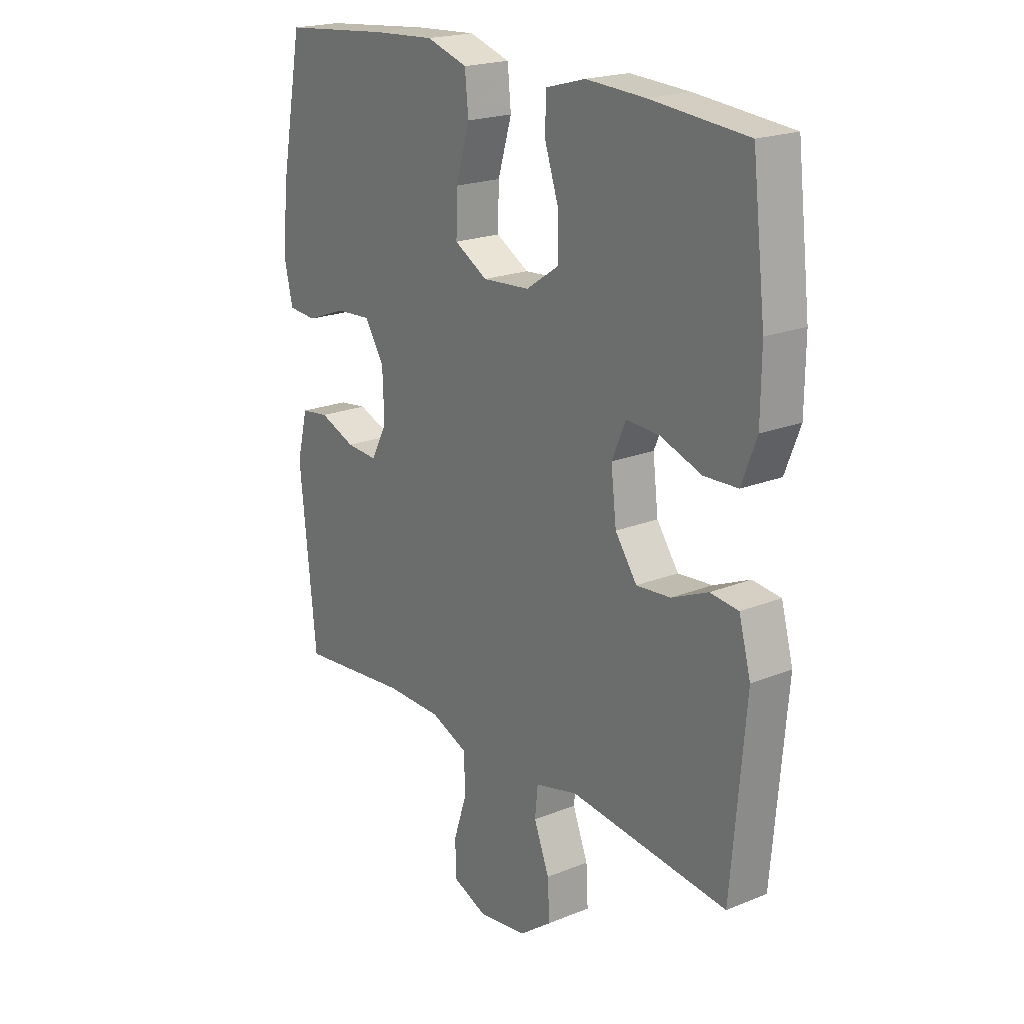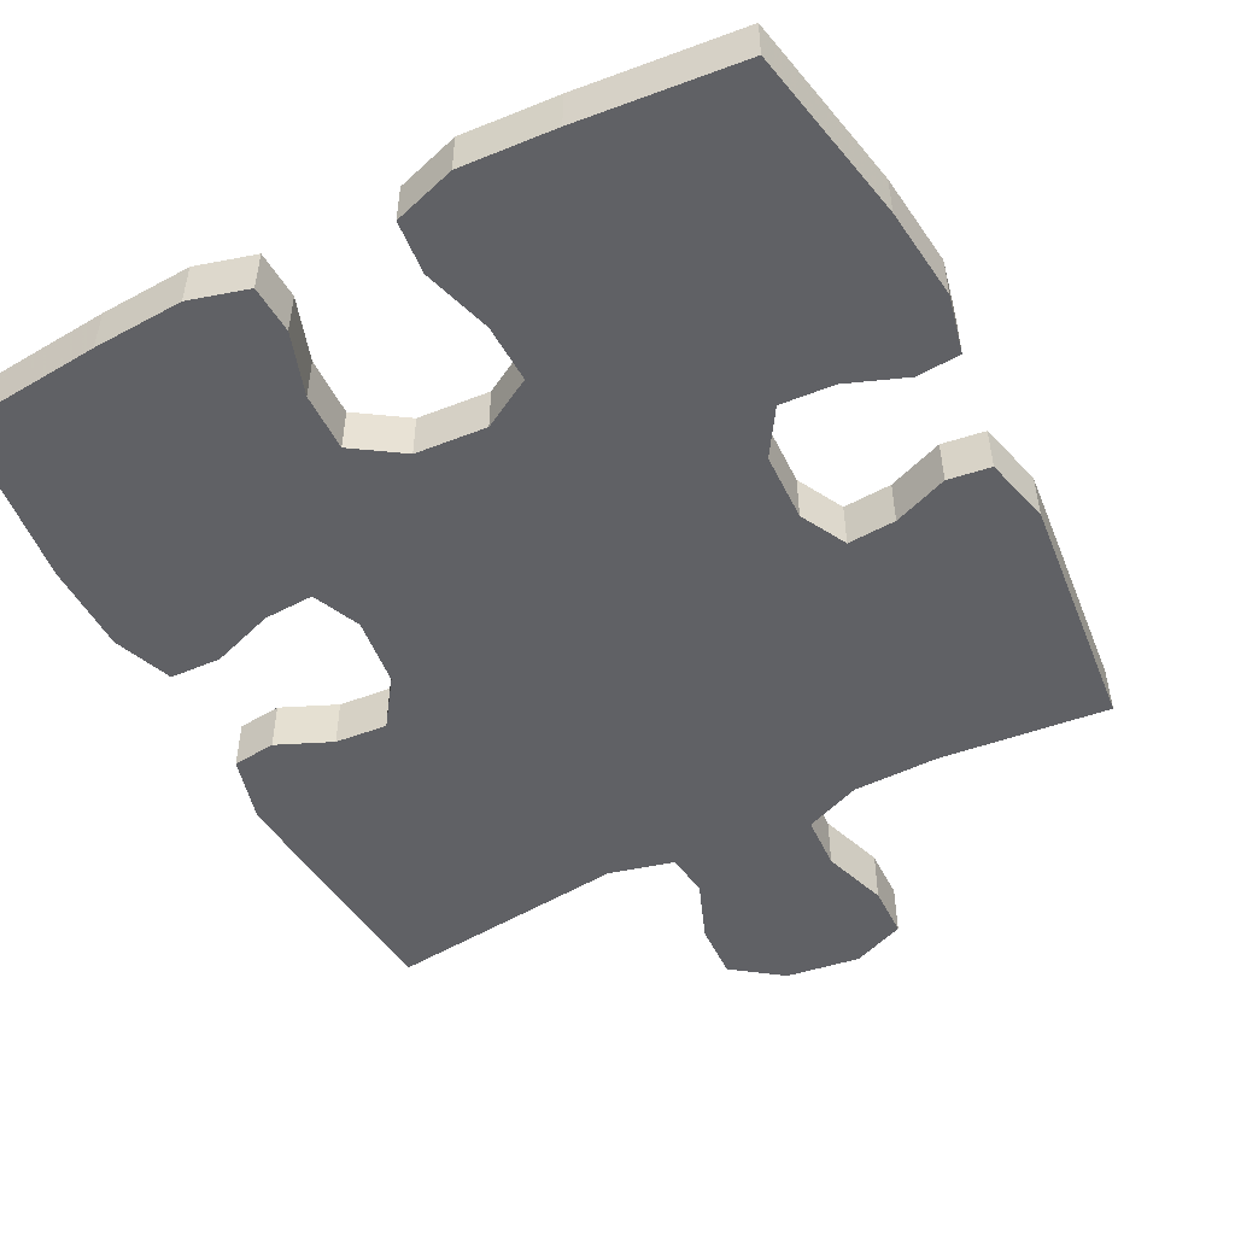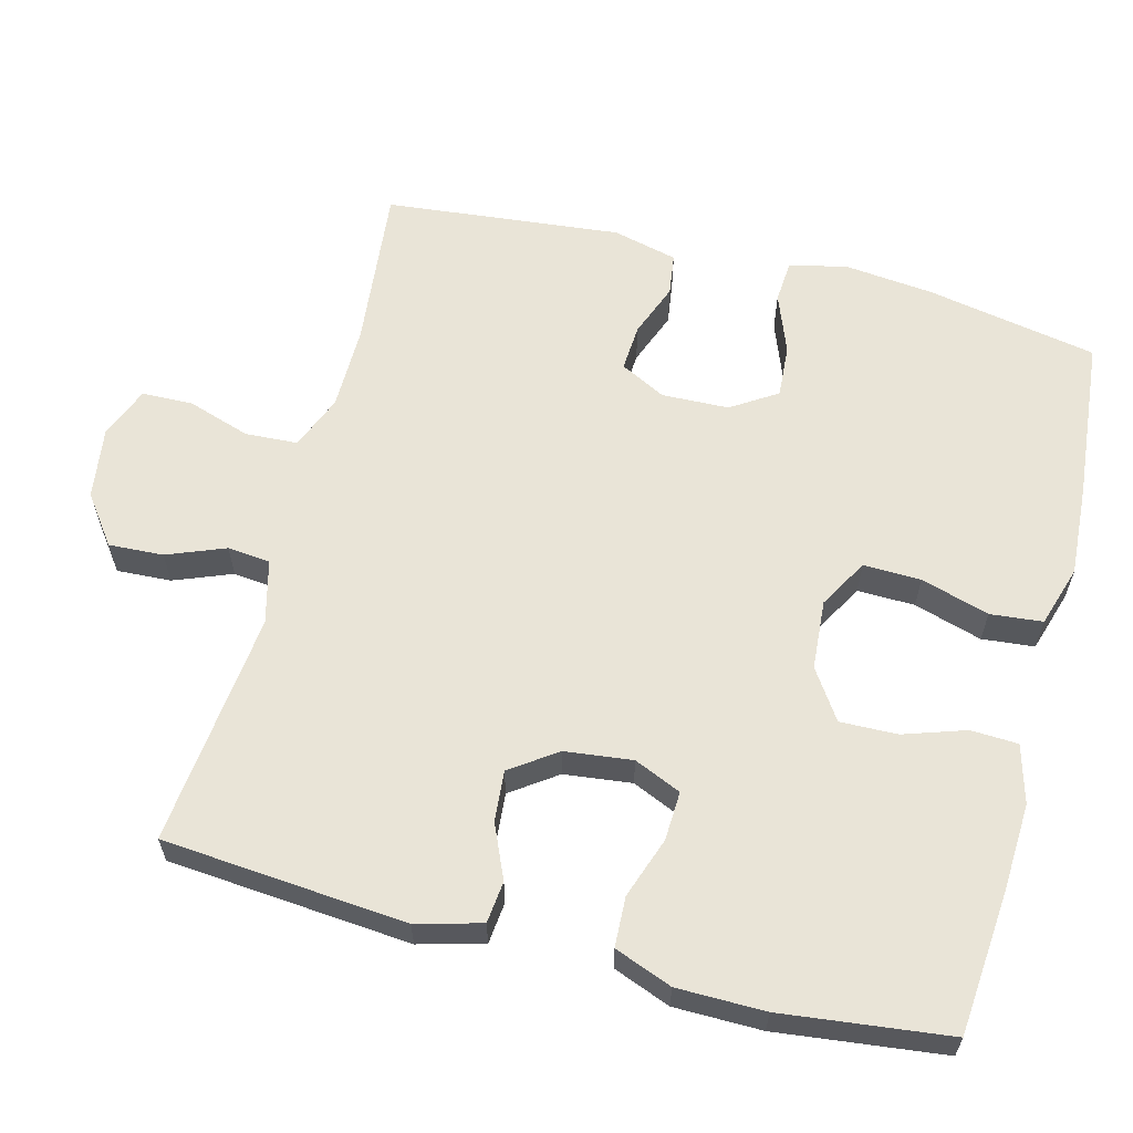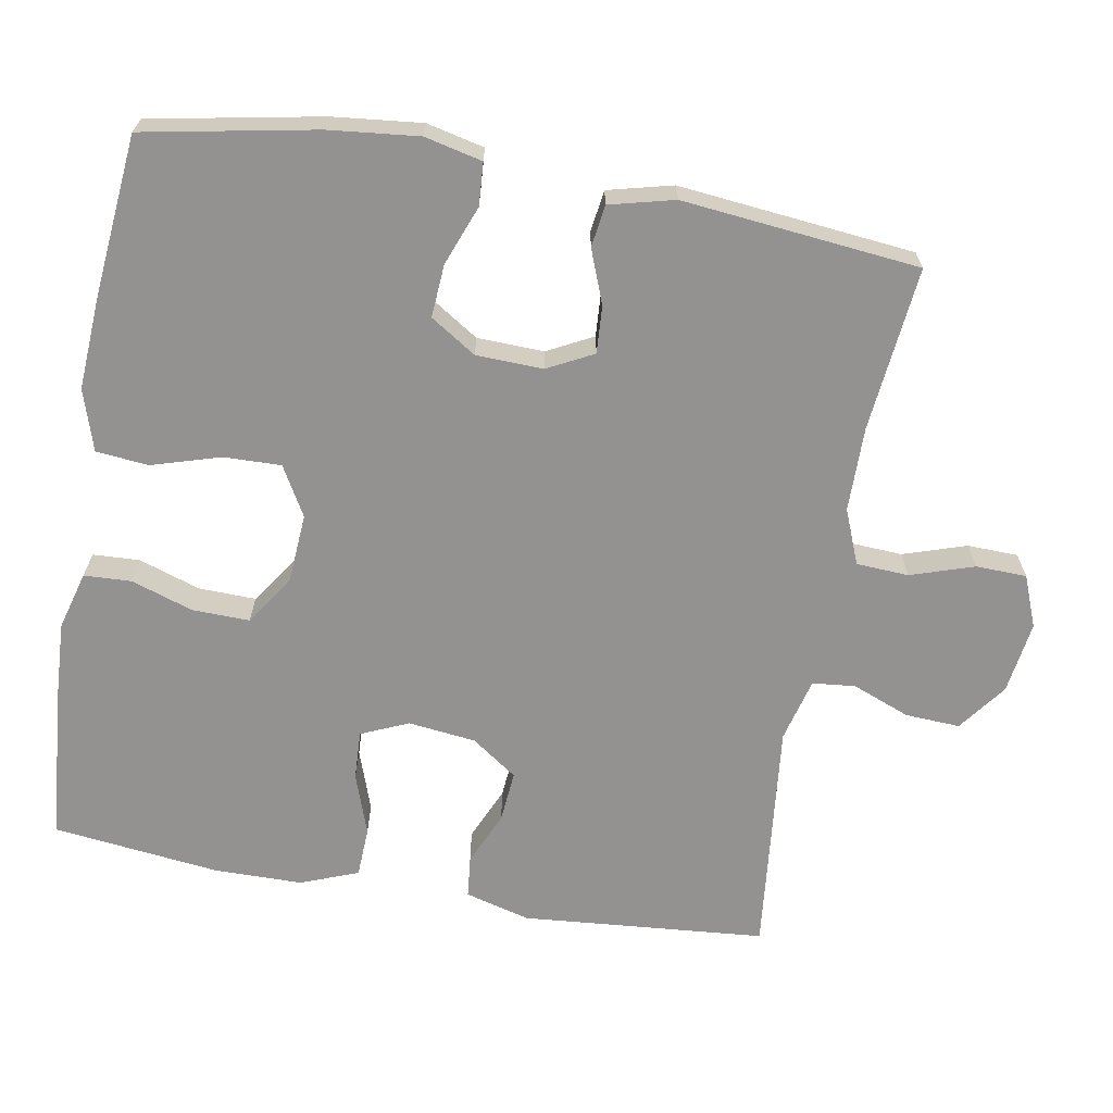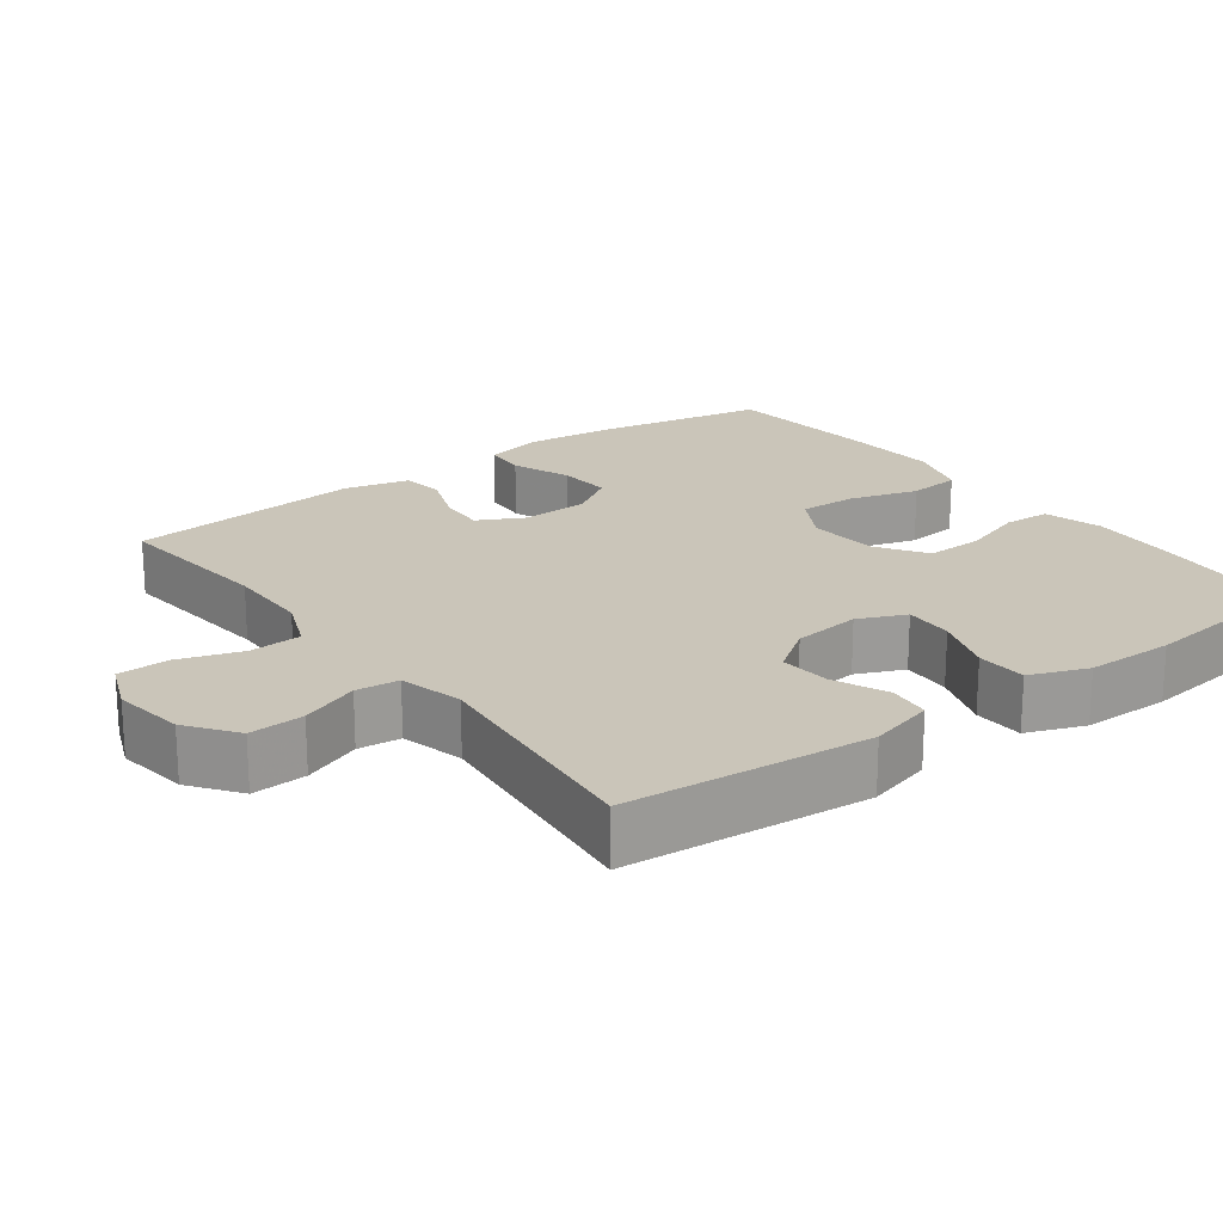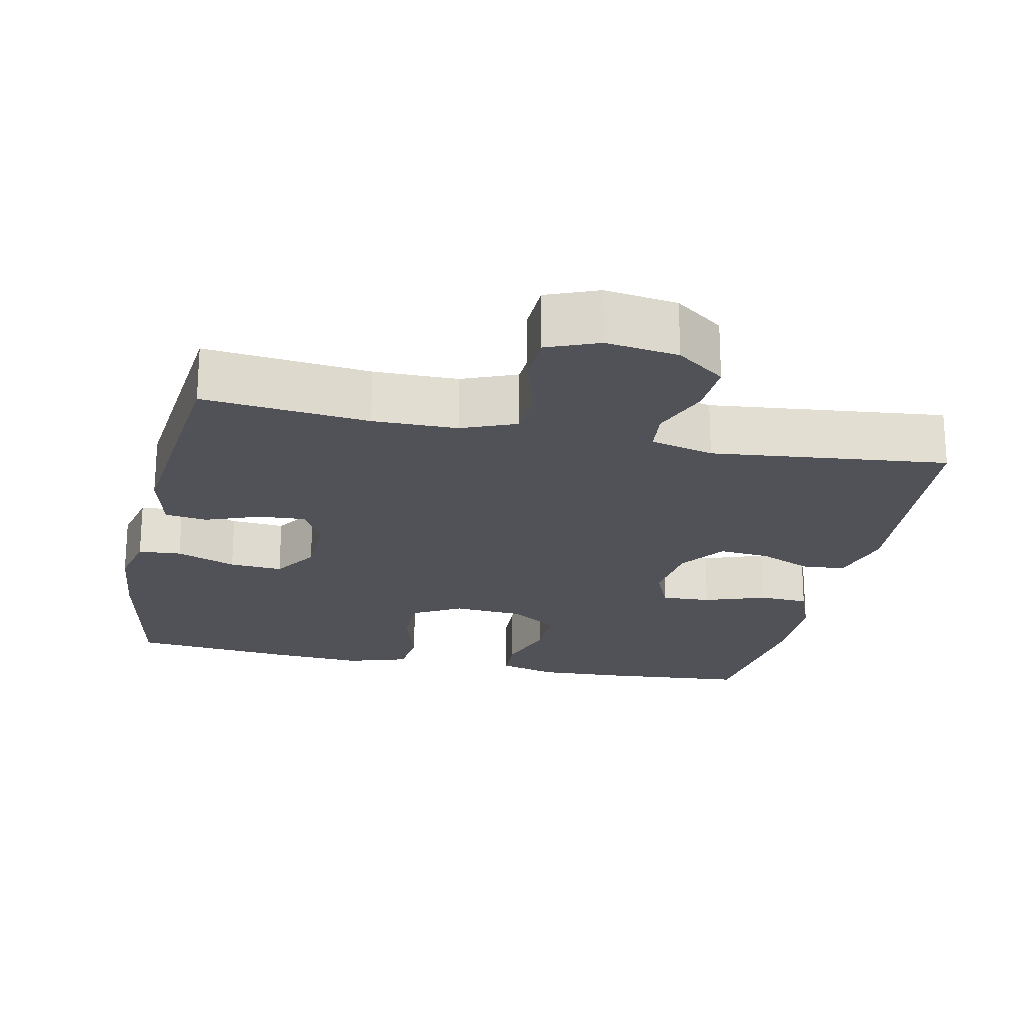
<metadata>
{"format":"obj","ext":"obj","renderer":"f3d","projection":"perspective","resolution":1024,"background":"white","views":[{"elev":20.6,"azim":-126.2,"up":"+Z"},{"elev":-50.4,"azim":27.5,"up":"+Y"},{"elev":61.0,"azim":-75.4,"up":"+Y"},{"elev":-66.5,"azim":80.0,"up":"+Y"},{"elev":20.6,"azim":-126.6,"up":"+Y"},{"elev":-21.5,"azim":168.0,"up":"+Y"}]}
</metadata>
<code>
v 0.5 0.07 -0.5
v 0.276 0.07 -0.477
v 0.162 0.07 -0.478
v 0.088 0.07 -0.508
v 0.084 0.07 -0.579
v 0.112 0.07 -0.665
v 0.11 0.07 -0.734
v 0.04 0.07 -0.762
v -0.058 0.07 -0.748
v -0.124 0.07 -0.699
v -0.12 0.07 -0.625
v -0.089 0.07 -0.546
v -0.095 0.07 -0.488
v -0.181 0.07 -0.466
v -0.5 0.07 -0.5
v -0.528 0.07 -0.169
v -0.504 0.07 -0.081
v -0.447 0.07 -0.075
v -0.374 0.07 -0.107
v -0.305 0.07 -0.113
v -0.261 0.07 -0.051
v -0.25 0.07 0.041
v -0.278 0.07 0.105
v -0.345 0.07 0.102
v -0.428 0.07 0.073
v -0.496 0.07 0.076
v -0.526 0.07 0.154
v -0.527 0.07 0.273
v -0.5 0.07 0.5
v -0.306 0.07 0.517
v -0.186 0.07 0.523
v -0.107 0.07 0.501
v -0.104 0.07 0.437
v -0.132 0.07 0.353
v -0.134 0.07 0.275
v -0.067 0.07 0.23
v 0.028 0.07 0.223
v 0.095 0.07 0.261
v 0.093 0.07 0.339
v 0.065 0.07 0.432
v 0.072 0.07 0.503
v 0.155 0.07 0.529
v 0.282 0.07 0.521
v 0.5 0.07 0.5
v 0.544 0.07 0.268
v 0.557 0.07 0.146
v 0.539 0.07 0.068
v 0.481 0.07 0.064
v 0.4 0.07 0.095
v 0.328 0.07 0.1
v 0.288 0.07 0.038
v 0.285 0.07 -0.053
v 0.317 0.07 -0.115
v 0.381 0.07 -0.111
v 0.454 0.07 -0.083
v 0.511 0.07 -0.091
v 0.533 0.07 -0.179
v 0.5 0 -0.5
v 0.276 0 -0.477
v 0.162 0 -0.478
v 0.088 0 -0.508
v 0.084 0 -0.579
v 0.112 0 -0.665
v 0.11 0 -0.734
v 0.04 0 -0.762
v -0.058 0 -0.748
v -0.124 0 -0.699
v -0.12 0 -0.625
v -0.089 0 -0.546
v -0.095 0 -0.488
v -0.181 0 -0.466
v -0.5 0 -0.5
v -0.528 0 -0.169
v -0.504 0 -0.081
v -0.447 0 -0.075
v -0.374 0 -0.107
v -0.305 0 -0.113
v -0.261 0 -0.051
v -0.25 0 0.041
v -0.278 0 0.105
v -0.345 0 0.102
v -0.428 0 0.073
v -0.496 0 0.076
v -0.526 0 0.154
v -0.527 0 0.273
v -0.5 0 0.5
v -0.306 0 0.517
v -0.186 0 0.523
v -0.107 0 0.501
v -0.104 0 0.437
v -0.132 0 0.353
v -0.134 0 0.275
v -0.067 0 0.23
v 0.028 0 0.223
v 0.095 0 0.261
v 0.093 0 0.339
v 0.065 0 0.432
v 0.072 0 0.503
v 0.155 0 0.529
v 0.282 0 0.521
v 0.5 0 0.5
v 0.544 0 0.268
v 0.557 0 0.146
v 0.539 0 0.068
v 0.481 0 0.064
v 0.4 0 0.095
v 0.328 0 0.1
v 0.288 0 0.038
v 0.285 0 -0.053
v 0.317 0 -0.115
v 0.381 0 -0.111
v 0.454 0 -0.083
v 0.511 0 -0.091
v 0.533 0 -0.179
f 57 1 2
f 56 57 2
f 55 56 2
f 54 55 2
f 53 54 2 3
f 52 53 3 4
f 51 52 4
f 47 48 49
f 46 47 49
f 45 46 49
f 44 45 49
f 43 44 49
f 42 43 49
f 41 42 49
f 40 41 49
f 39 40 49
f 38 39 49 50
f 37 38 50 51
f 32 33 34
f 31 32 34
f 30 31 34
f 29 30 34
f 28 29 34
f 27 28 34
f 26 27 34
f 25 26 34
f 24 25 34
f 23 24 34 35
f 22 23 35 36
f 17 18 19
f 16 17 19
f 15 16 19
f 14 15 19
f 13 14 19 20
f 10 11 12
f 9 10 12
f 8 9 12
f 7 8 12
f 6 7 12
f 5 6 12
f 4 5 12 13
f 51 4 13
f 37 51 13
f 36 37 13
f 22 36 13
f 21 22 13
f 13 20 21
f 59 58 114
f 59 114 113
f 59 113 112
f 59 112 111
f 60 59 111 110
f 61 60 110 109
f 61 109 108
f 106 105 104
f 106 104 103
f 106 103 102
f 106 102 101
f 106 101 100
f 106 100 99
f 106 99 98
f 106 98 97
f 106 97 96
f 107 106 96 95
f 108 107 95 94
f 91 90 89
f 91 89 88
f 91 88 87
f 91 87 86
f 91 86 85
f 91 85 84
f 91 84 83
f 91 83 82
f 91 82 81
f 92 91 81 80
f 93 92 80 79
f 76 75 74
f 76 74 73
f 76 73 72
f 76 72 71
f 77 76 71 70
f 69 68 67
f 69 67 66
f 69 66 65
f 69 65 64
f 69 64 63
f 69 63 62
f 70 69 62 61
f 70 61 108
f 70 108 94
f 70 94 93
f 70 93 79
f 70 79 78
f 78 77 70
f 1 58 59 2
f 2 59 60 3
f 3 60 61 4
f 4 61 62 5
f 5 62 63 6
f 6 63 64 7
f 7 64 65 8
f 8 65 66 9
f 9 66 67 10
f 10 67 68 11
f 11 68 69 12
f 12 69 70 13
f 13 70 71 14
f 14 71 72 15
f 15 72 73 16
f 16 73 74 17
f 17 74 75 18
f 18 75 76 19
f 19 76 77 20
f 20 77 78 21
f 21 78 79 22
f 22 79 80 23
f 23 80 81 24
f 24 81 82 25
f 25 82 83 26
f 26 83 84 27
f 27 84 85 28
f 28 85 86 29
f 29 86 87 30
f 30 87 88 31
f 31 88 89 32
f 32 89 90 33
f 33 90 91 34
f 34 91 92 35
f 35 92 93 36
f 36 93 94 37
f 37 94 95 38
f 38 95 96 39
f 39 96 97 40
f 40 97 98 41
f 41 98 99 42
f 42 99 100 43
f 43 100 101 44
f 44 101 102 45
f 45 102 103 46
f 46 103 104 47
f 47 104 105 48
f 48 105 106 49
f 49 106 107 50
f 50 107 108 51
f 51 108 109 52
f 52 109 110 53
f 53 110 111 54
f 54 111 112 55
f 55 112 113 56
f 56 113 114 57
f 57 114 58 1

</code>
